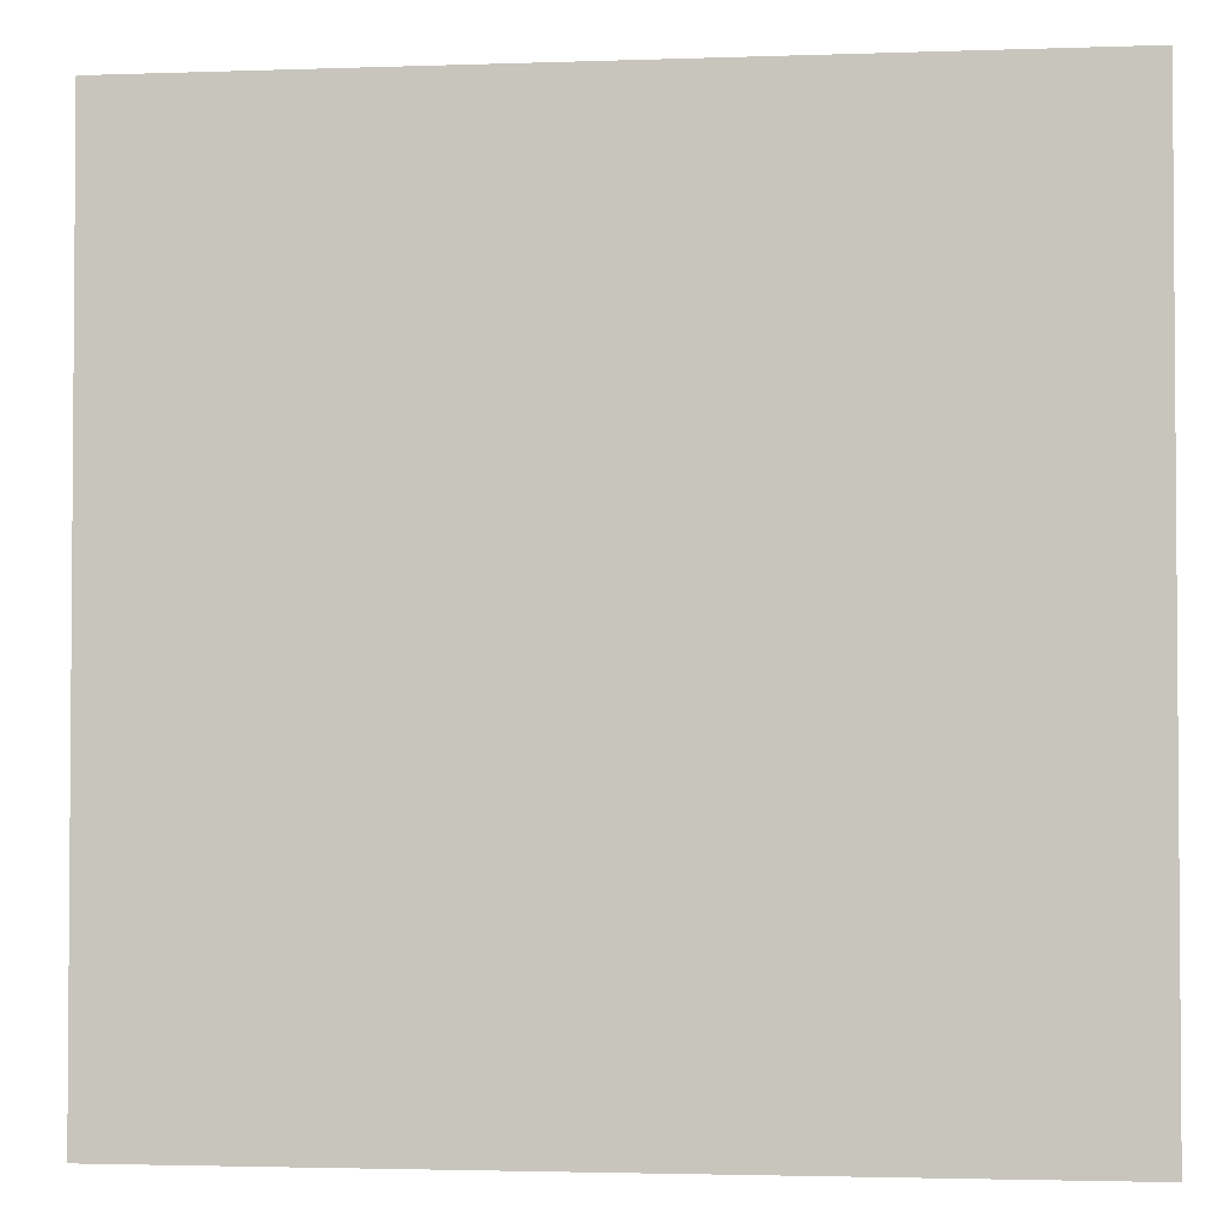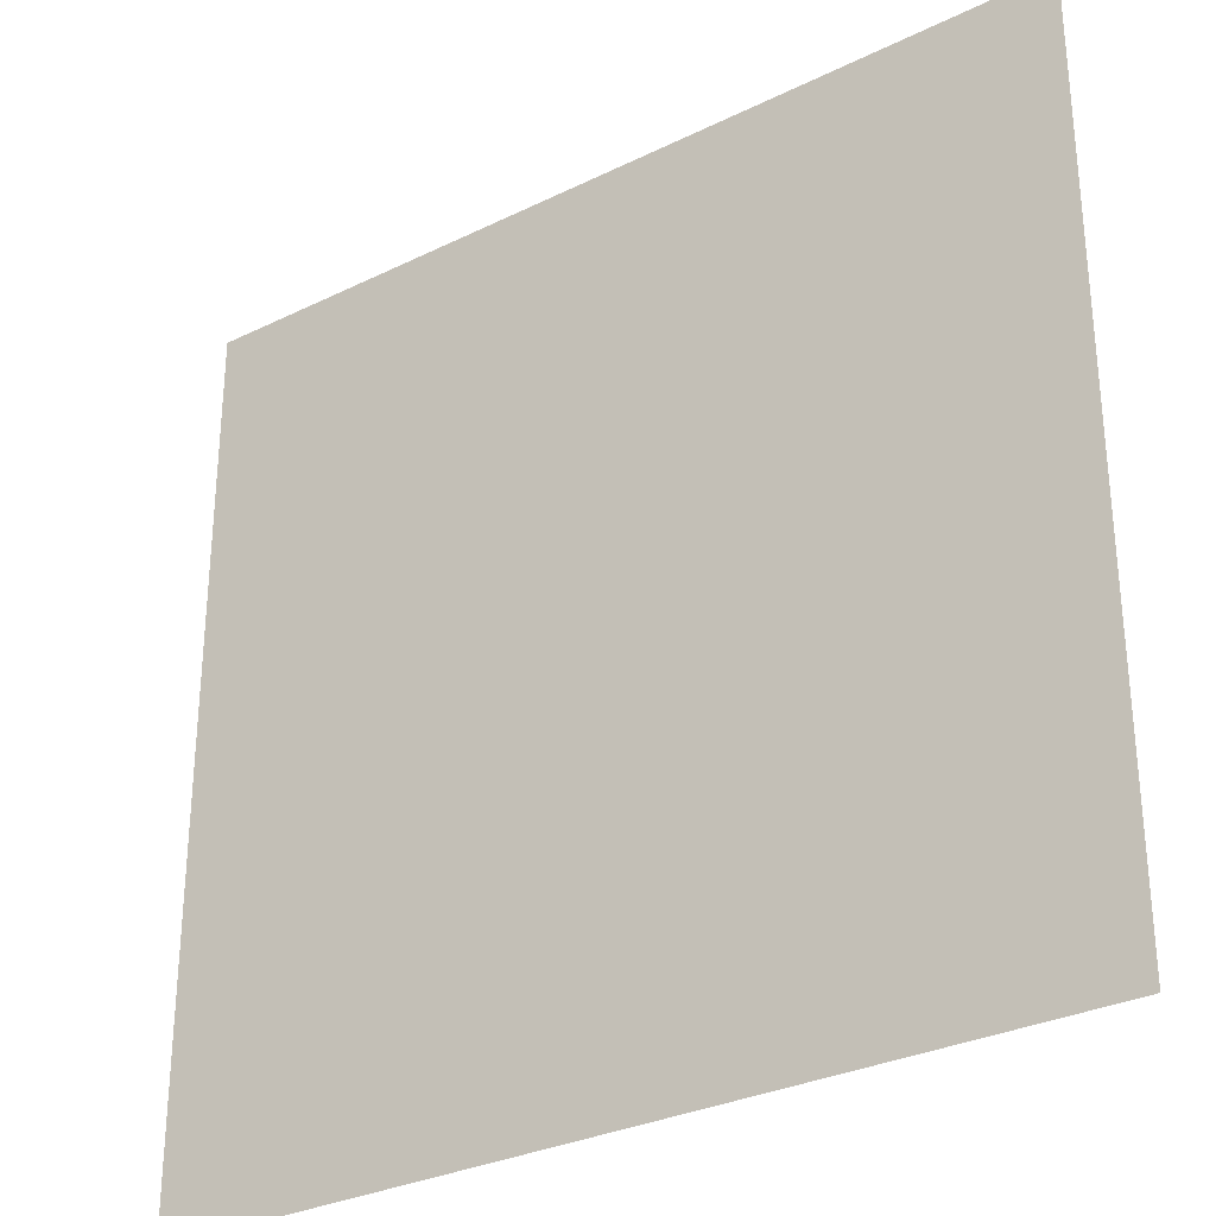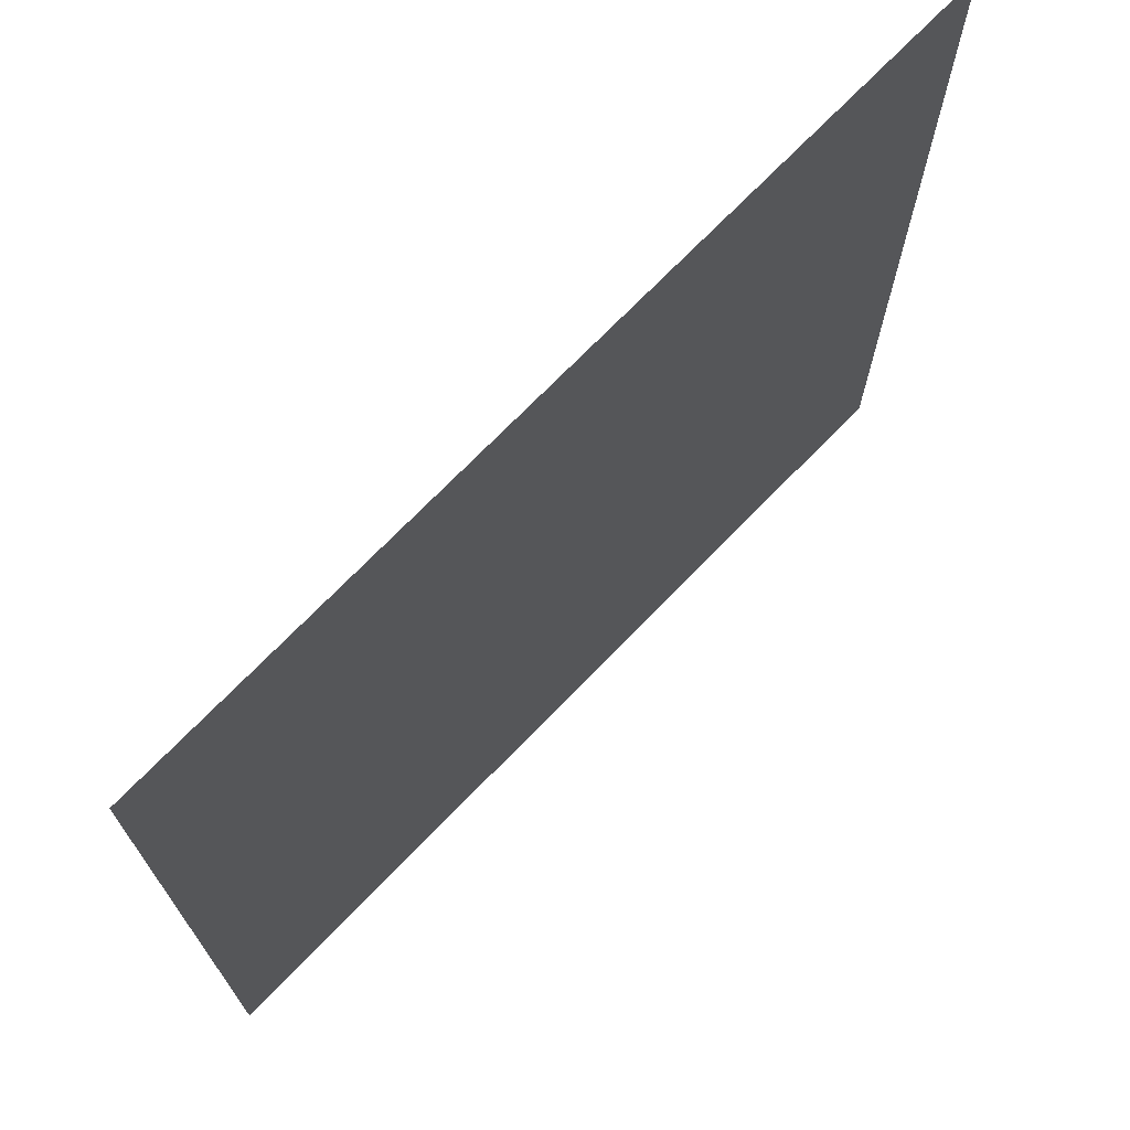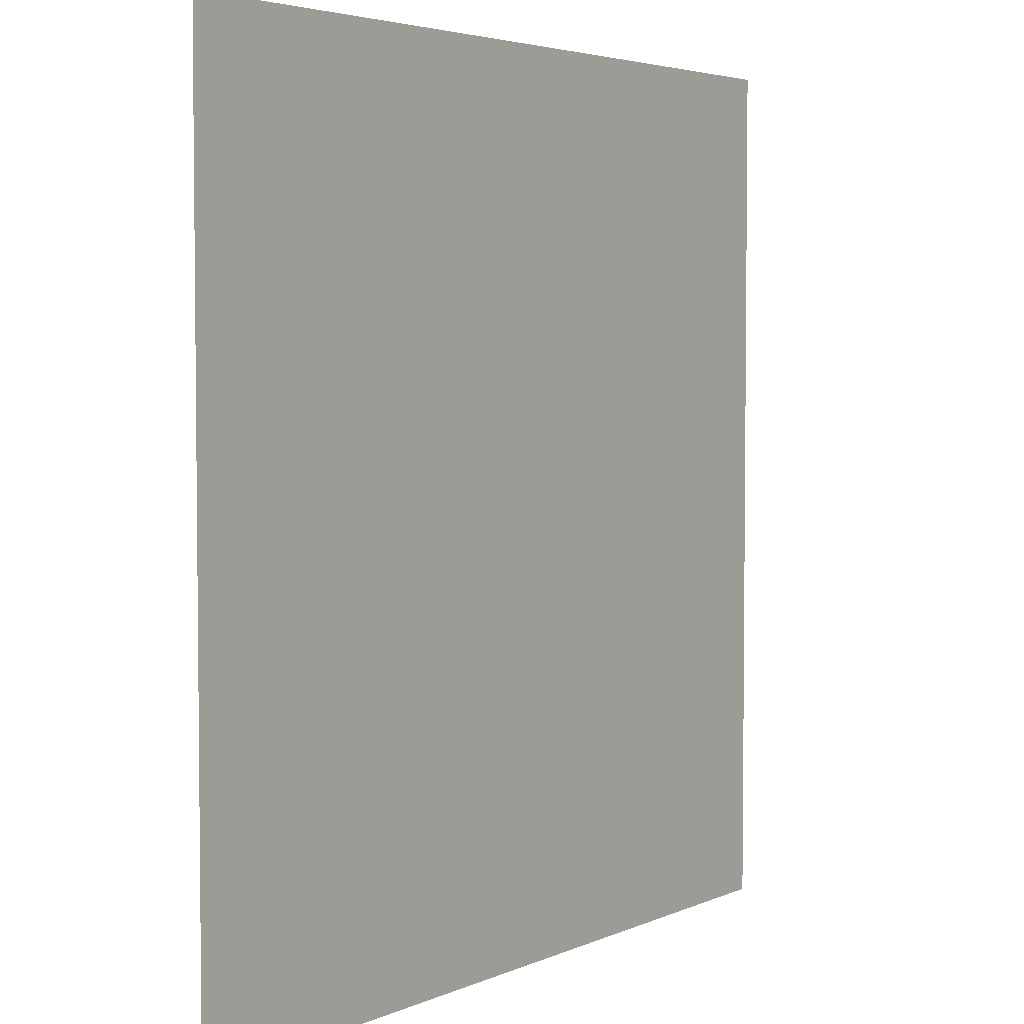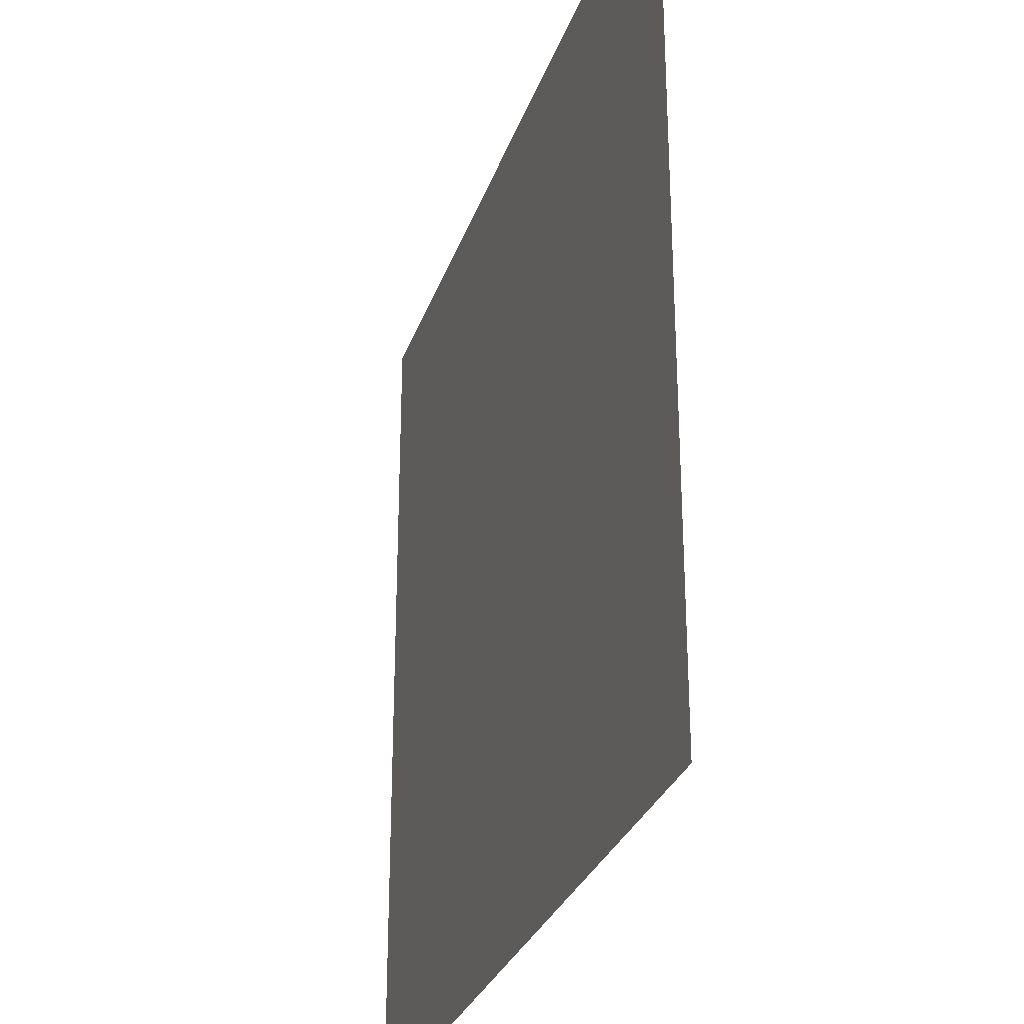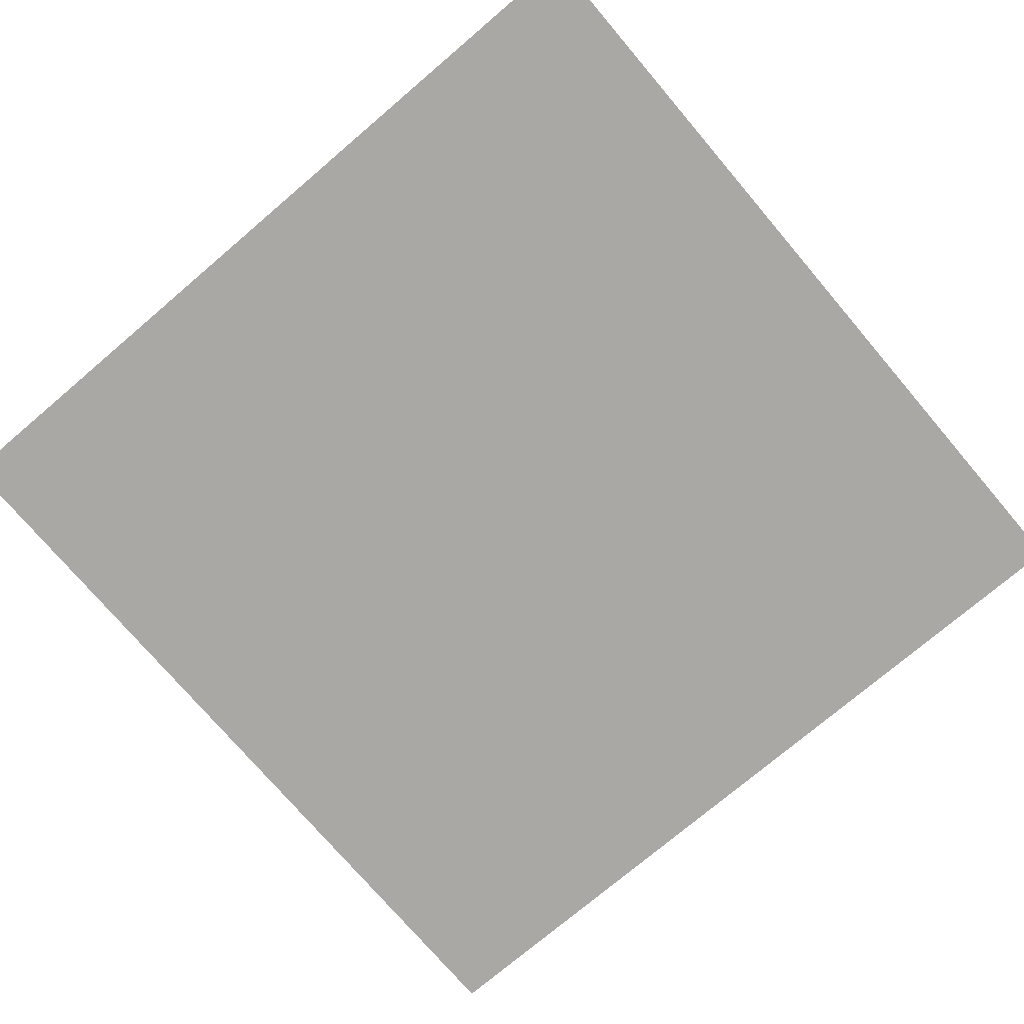
<metadata>
{"format":"obj","ext":"obj","renderer":"f3d","projection":"perspective","resolution":1024,"background":"white","views":[{"elev":-2.6,"azim":7.0,"up":"+Z"},{"elev":-30.5,"azim":-144.6,"up":"+Z"},{"elev":71.9,"azim":-45.9,"up":"+Z"},{"elev":4.0,"azim":125.1,"up":"+Z"},{"elev":-29.1,"azim":73.0,"up":"+Z"},{"elev":-74.9,"azim":-139.6,"up":"+Y"}]}
</metadata>
<code>
o Plane_Plane.001
v -1 0 1
v 1 0 1
v -1 0 -1
v 1 0 -1
v -0.5 0 1
v 0 0 1
v 0.5 0 1
v 0.5 0 -1
v 0 0 -1
v -0.5 0 -1
v -1 0 -0.5
v -1 0 0
v -1 0 0.5
v 1 0 0.5
v 1 0 0
v 1 0 -0.5
v -0.5 0 0.5
v -0.5 0 0
v -0.5 0 -0.5
v 0 0 0.5
v 0 0 0
v 0 0 -0.5
v 0.5 0 0.5
v 0.5 0 0
v 0.5 0 -0.5
f 16 8 25
f 19 3 11
f 22 10 19
f 25 9 22
f 7 20 6
f 23 21 20
f 24 22 21
f 6 17 5
f 20 18 17
f 21 19 18
f 5 13 1
f 17 12 13
f 18 11 12
f 2 23 7
f 14 24 23
f 15 25 24
f 16 4 8
f 19 10 3
f 22 9 10
f 25 8 9
f 7 23 20
f 23 24 21
f 24 25 22
f 6 20 17
f 20 21 18
f 21 22 19
f 5 17 13
f 17 18 12
f 18 19 11
f 2 14 23
f 14 15 24
f 15 16 25

</code>
